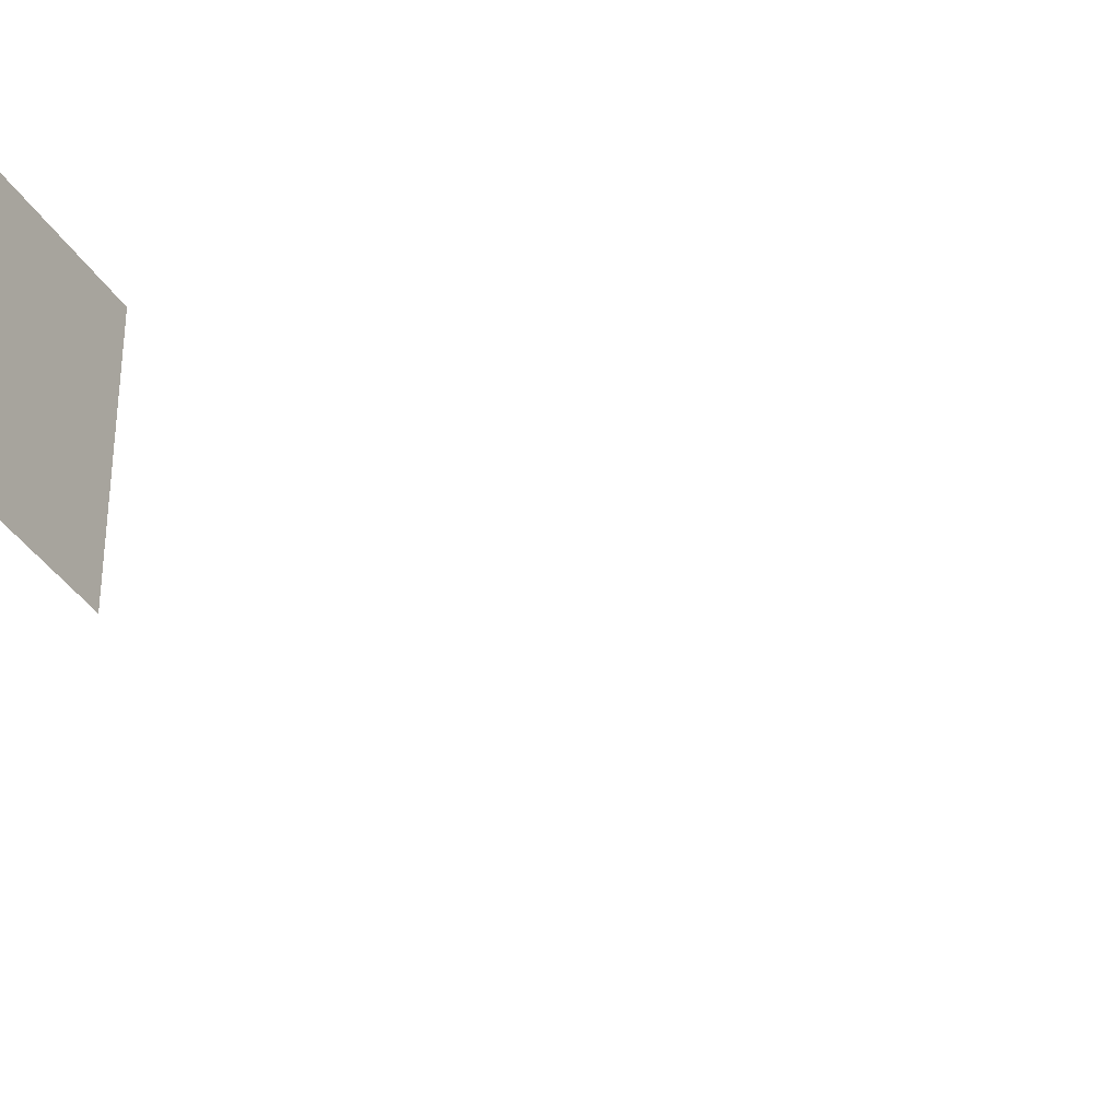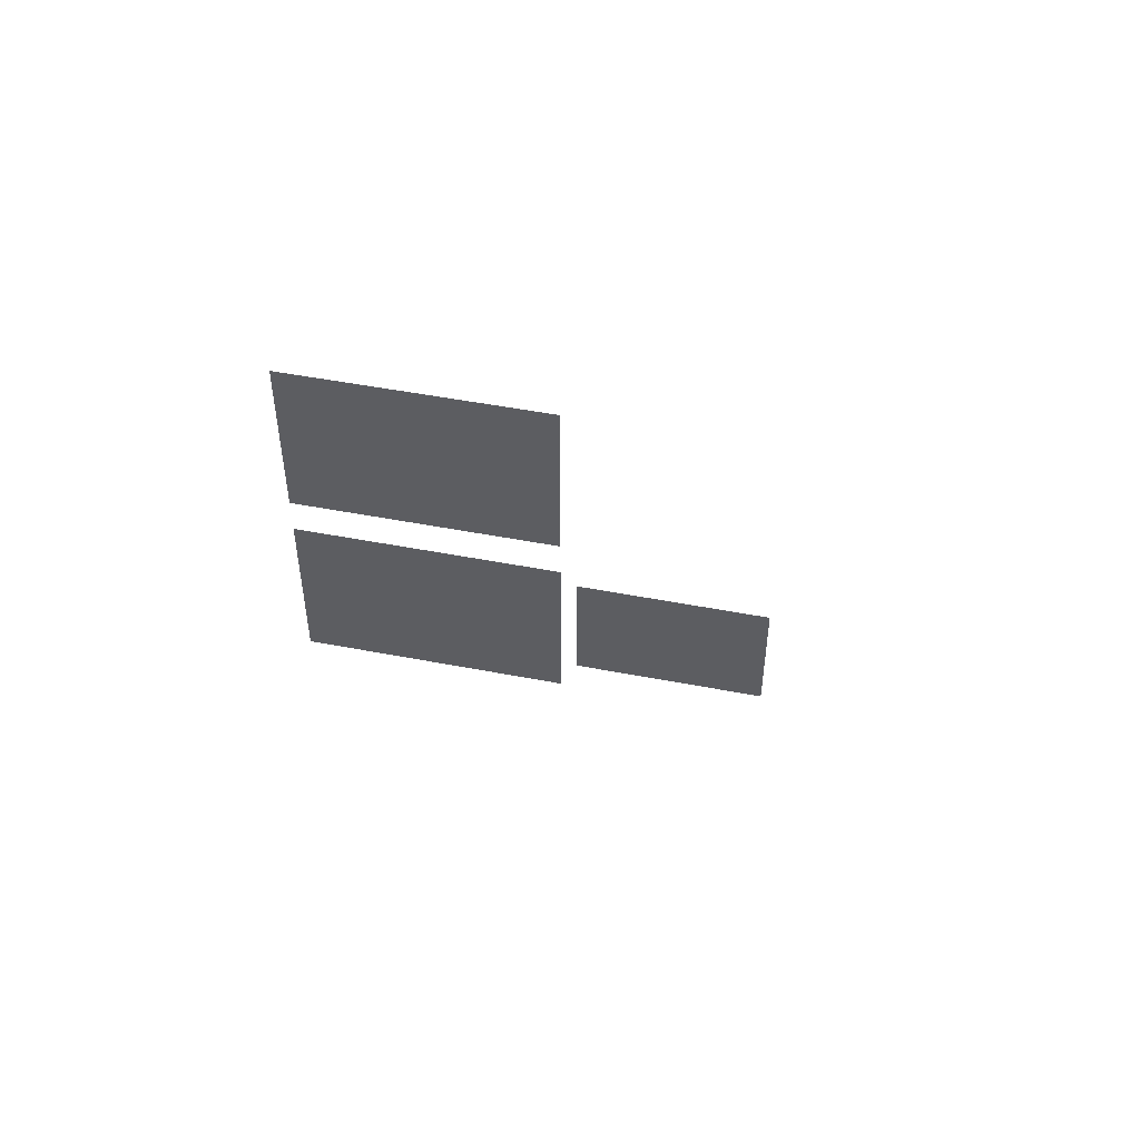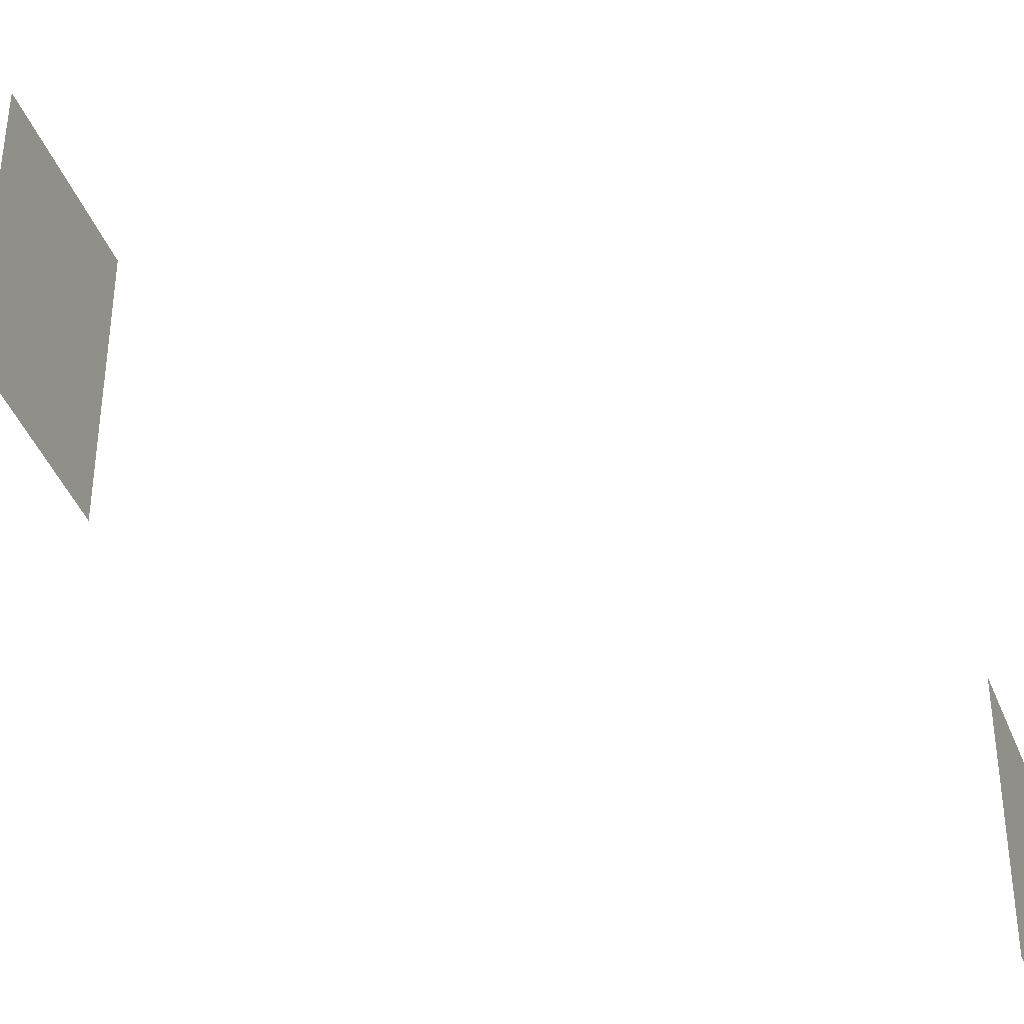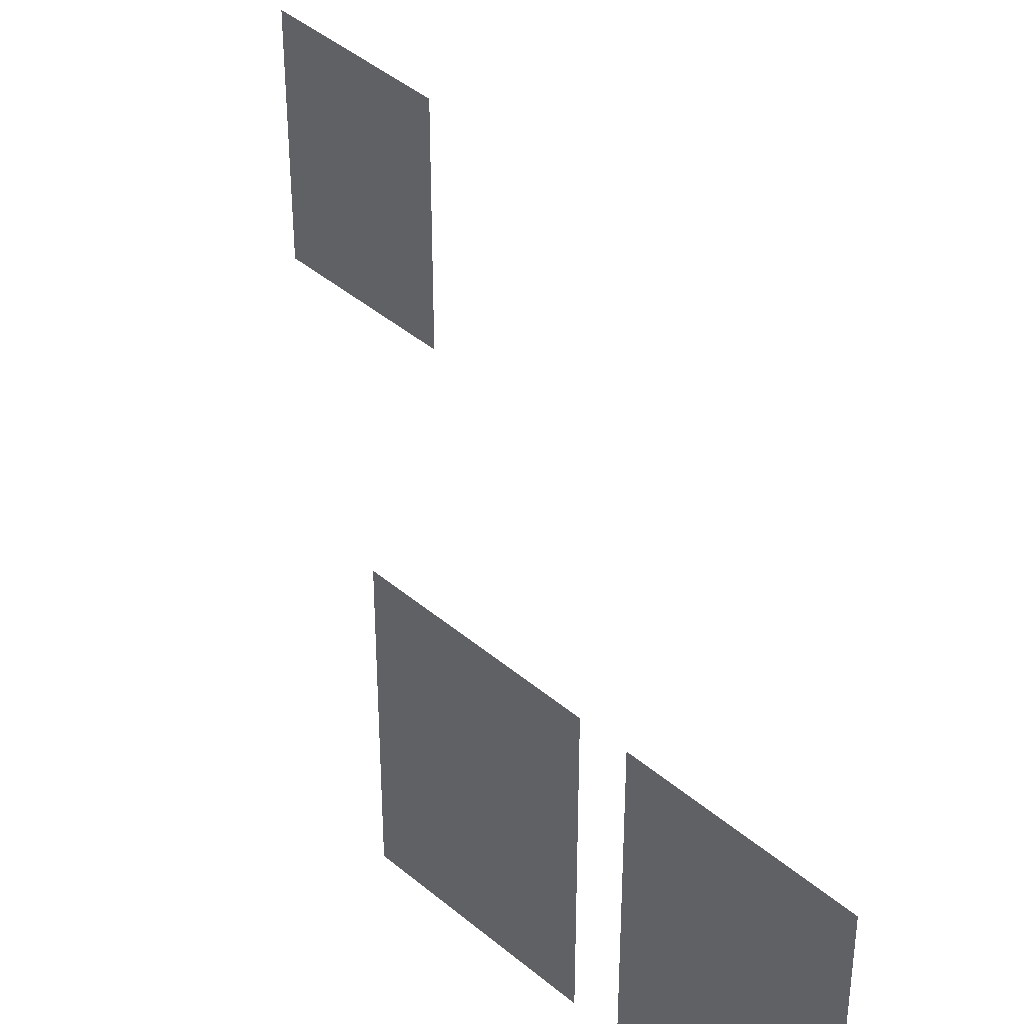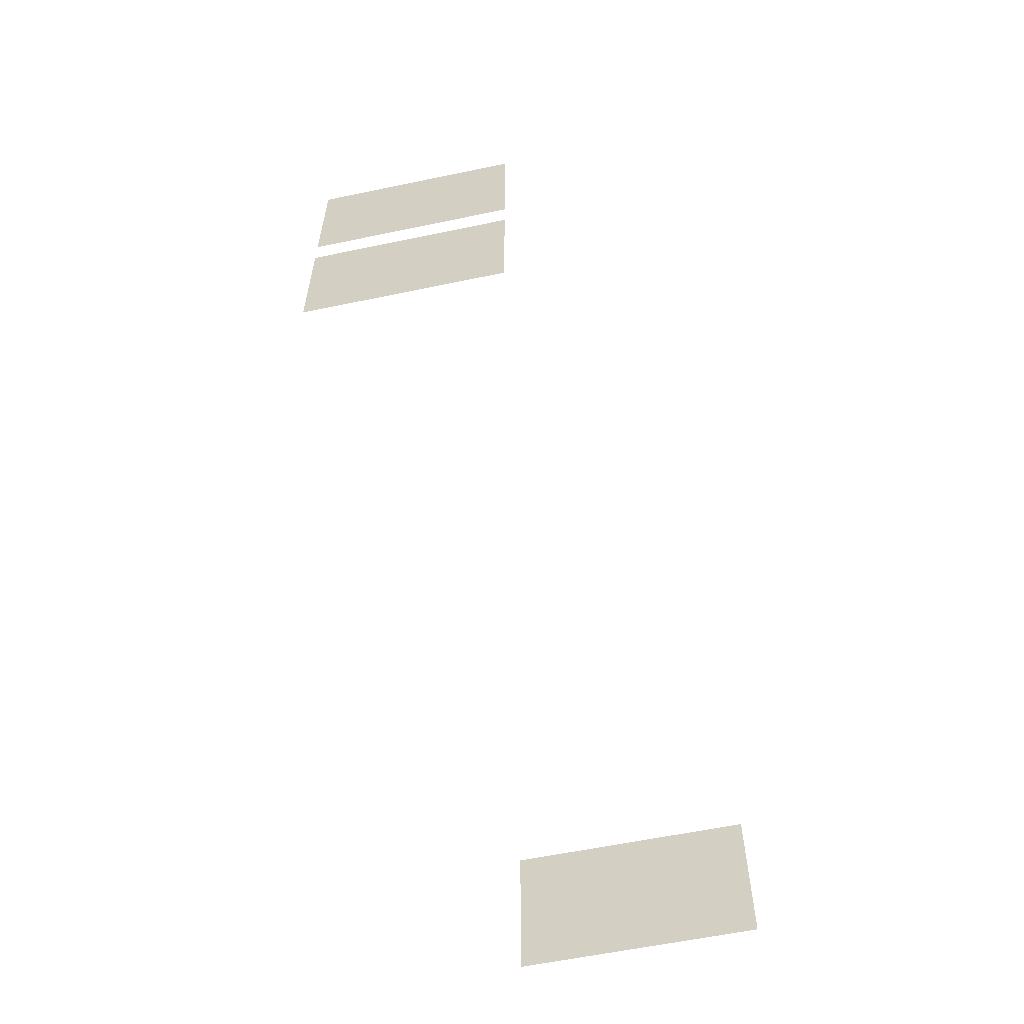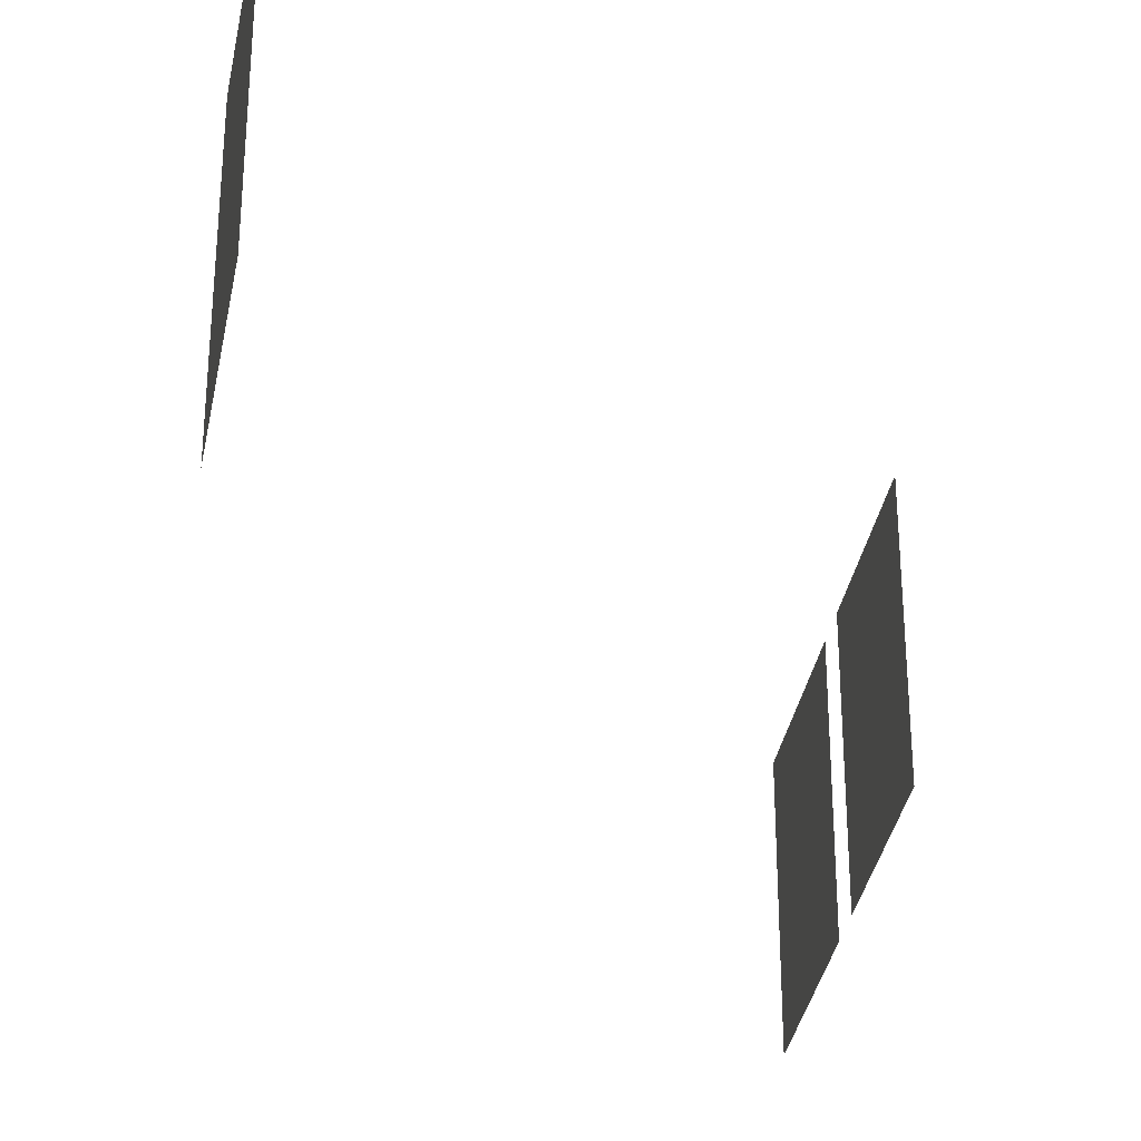
<metadata>
{"format":"obj","ext":"obj","renderer":"f3d","projection":"perspective","resolution":1024,"background":"white","views":[{"elev":-37.2,"azim":-152.2,"up":"+Z"},{"elev":50.4,"azim":101.9,"up":"+Y"},{"elev":-42.1,"azim":-159.6,"up":"+Z"},{"elev":42.8,"azim":135.0,"up":"+Z"},{"elev":-59.5,"azim":102.1,"up":"+Y"},{"elev":-35.3,"azim":-10.4,"up":"+Z"}]}
</metadata>
<code>
v -3.91 -0.62 2.352
v -3.91 -0.62 -0.1493
v -3.91 1.062 -0.1493
v -3.91 1.062 2.352
v 1.096 7.857 3.972
v 1.096 7.857 1.471
v 1.096 9.539 1.471
v 1.096 9.539 3.972
v 1.096 5.817 3.972
v 1.096 5.817 1.471
v 1.096 7.498 1.471
v 1.096 7.498 3.972
g Building_t8.040_33513_86
f 1 3 2
f 1 4 3
f 5 7 6
f 5 8 7
f 9 11 10
f 9 12 11

</code>
